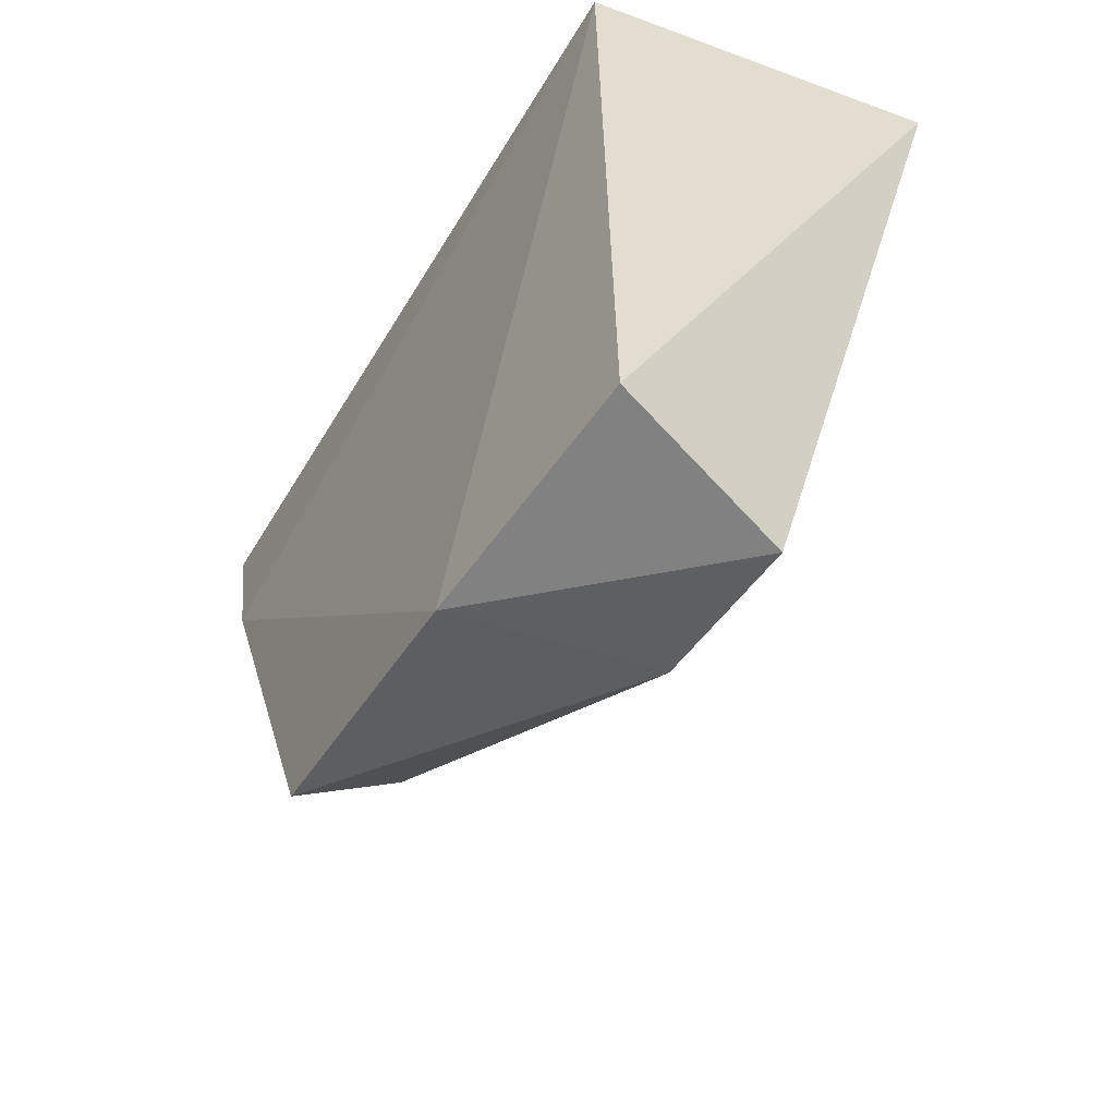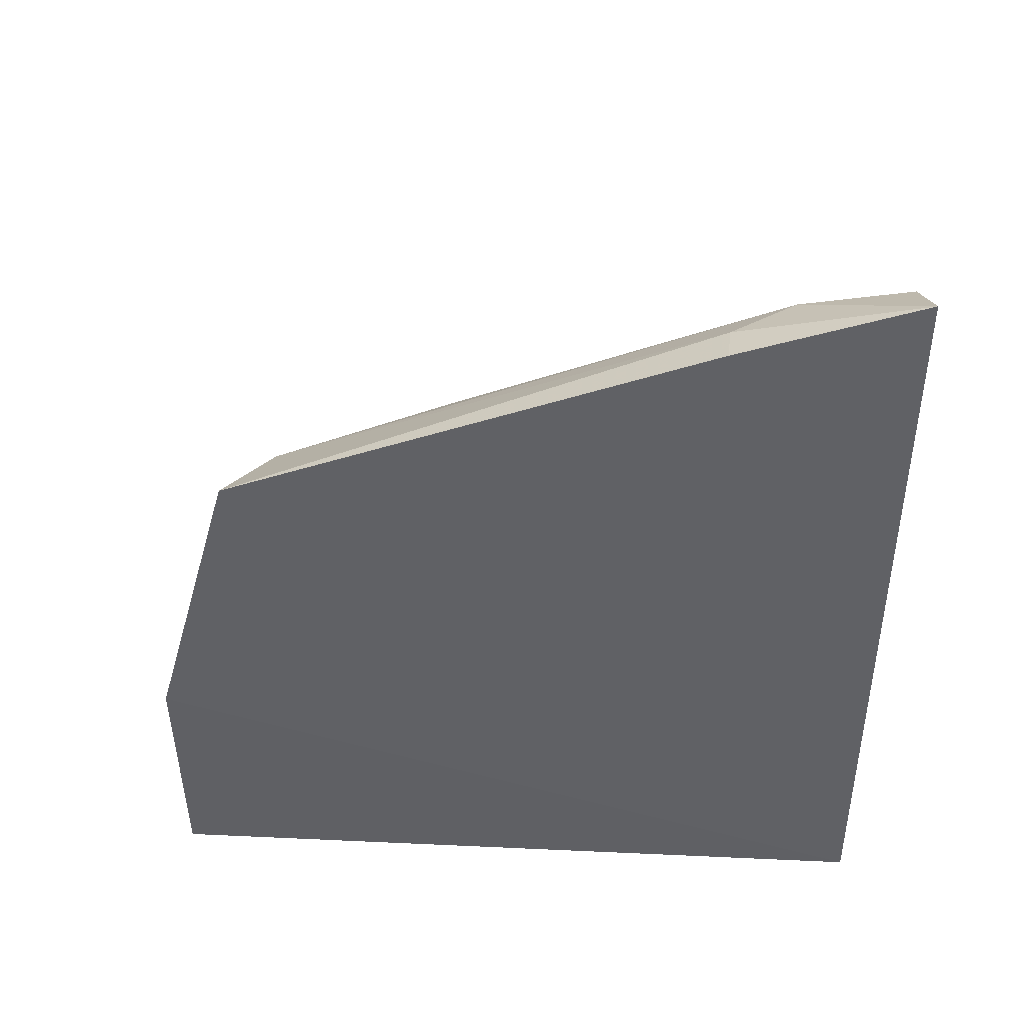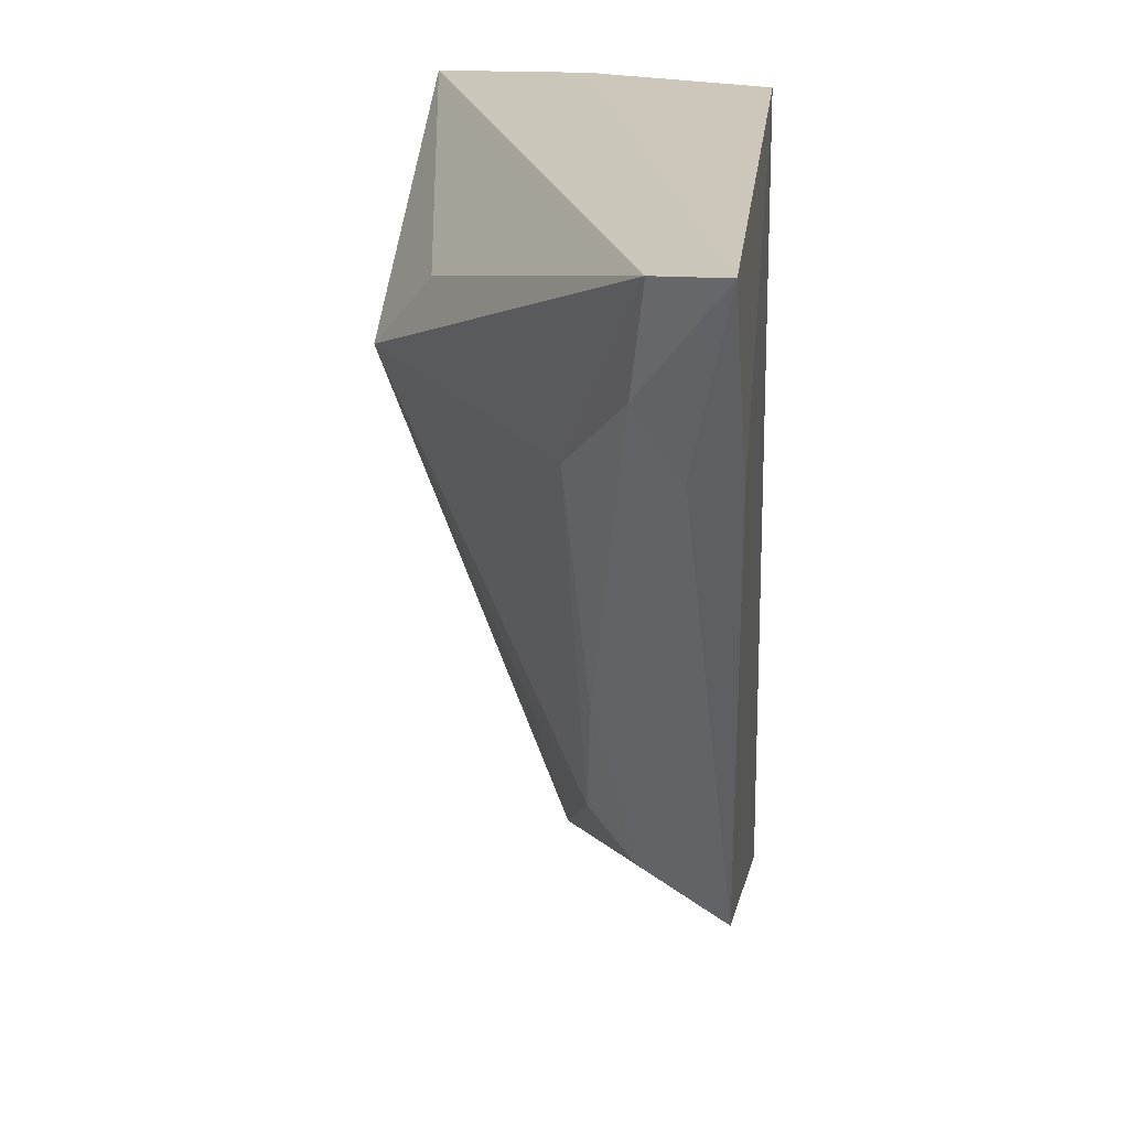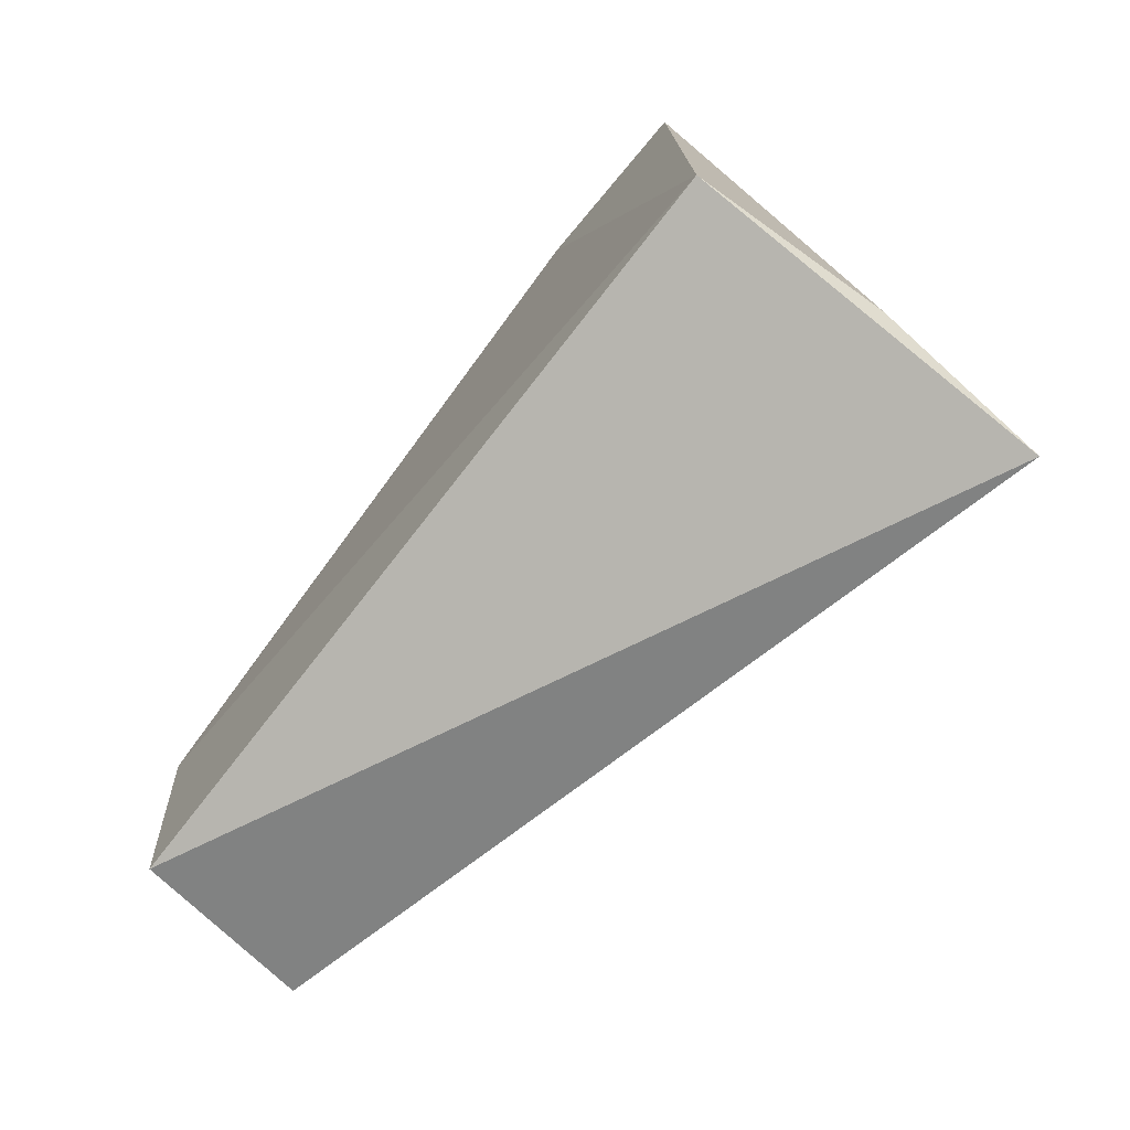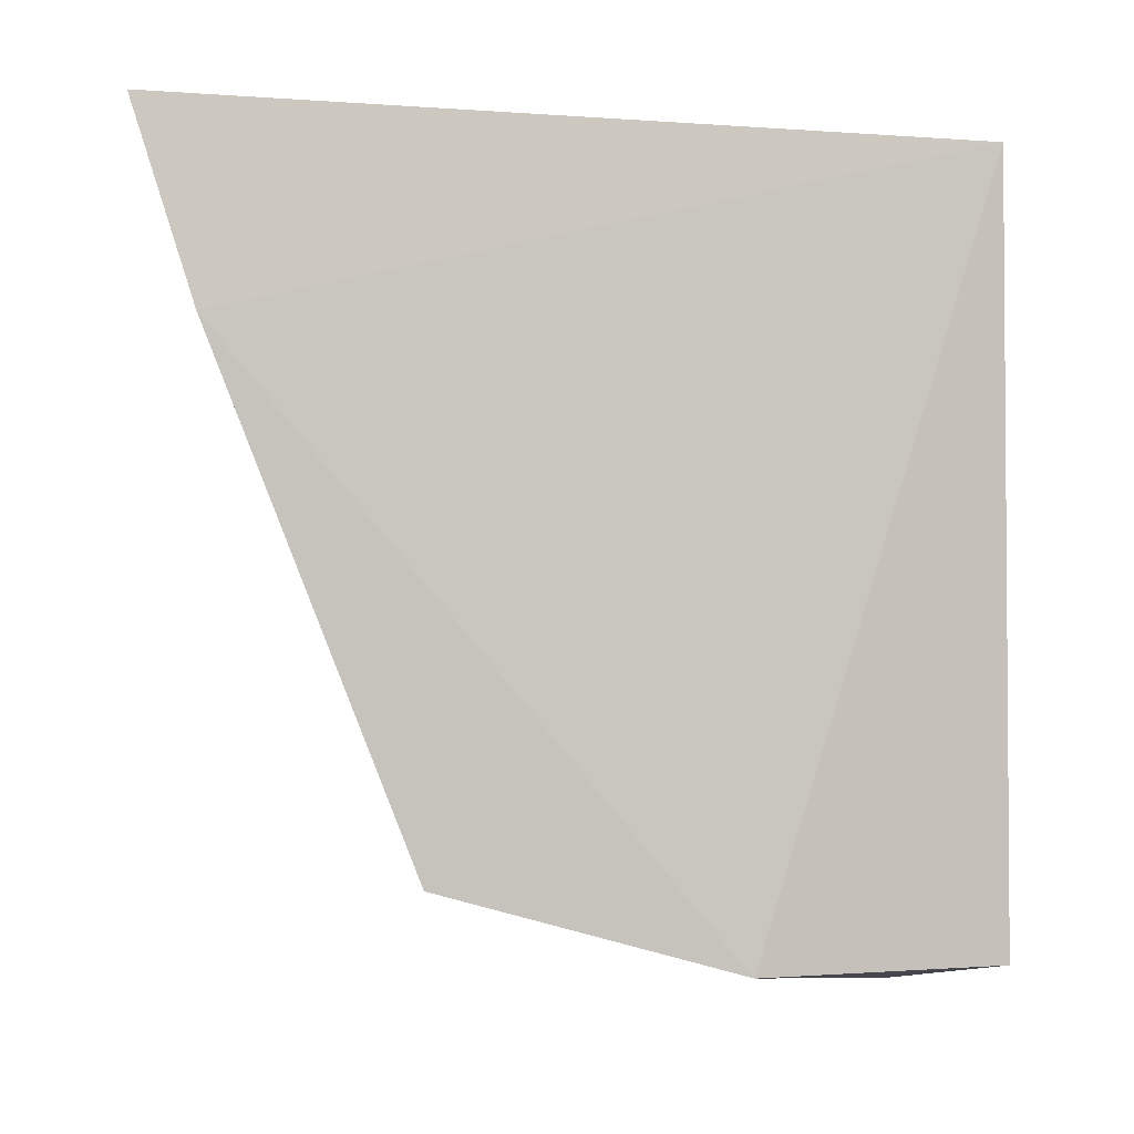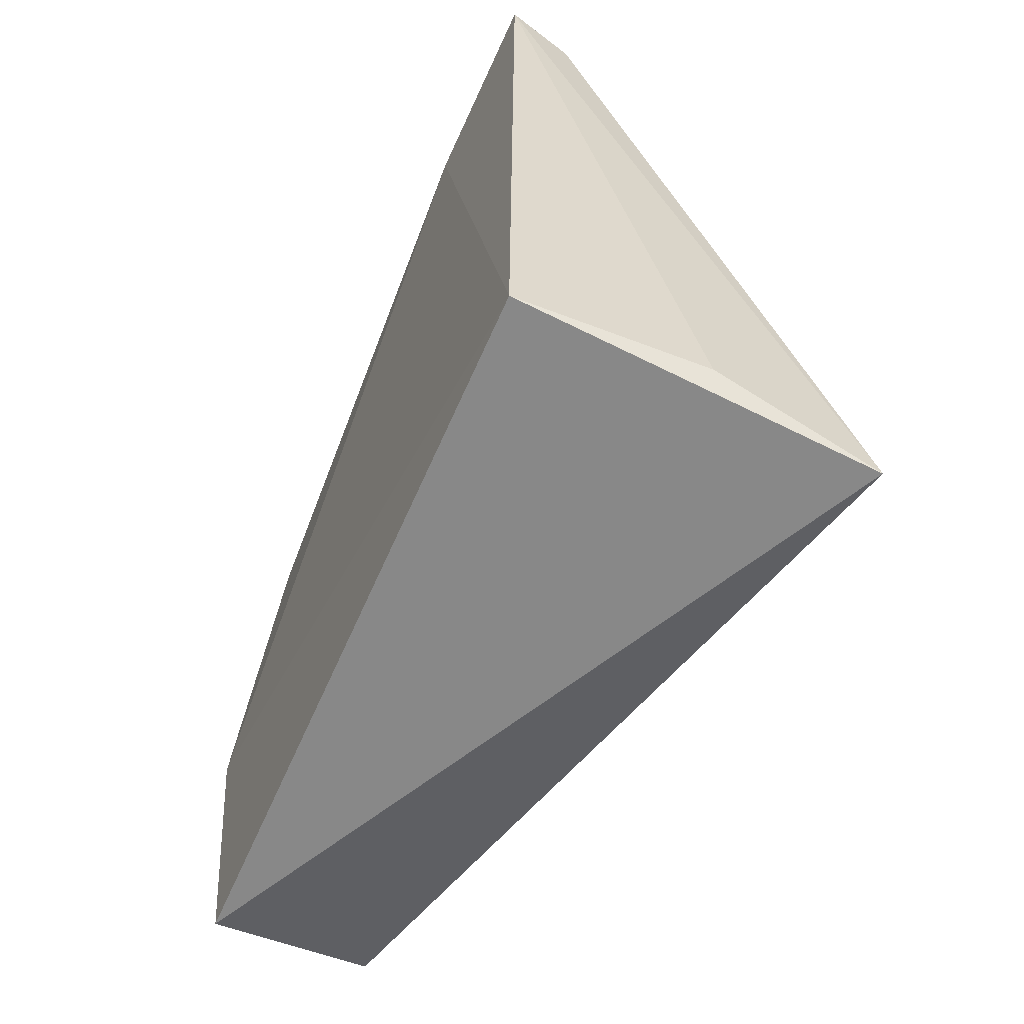
<metadata>
{"format":"obj","ext":"obj","renderer":"f3d","projection":"perspective","resolution":1024,"background":"white","views":[{"elev":-55.6,"azim":-30.5,"up":"+Z"},{"elev":42.2,"azim":-87.0,"up":"+Y"},{"elev":21.3,"azim":-173.9,"up":"+Z"},{"elev":-76.6,"azim":-38.7,"up":"+Y"},{"elev":-1.4,"azim":-104.3,"up":"+Z"},{"elev":-60.1,"azim":-23.9,"up":"+Y"}]}
</metadata>
<code>
v 0.009939 0.01392 0.04859
v 0.01735 -0.004049 0.04845
v 0.01748 0.004027 0.04445
v 0.009653 0.002324 0.0325
v 0.009877 -0.00285 0.04844
v 0.0137 -0.00196 0.03183
v 0.01185 0.007883 0.03516
v 0.01141 0.01318 0.04839
v 0.01388 -0.002978 0.04866
v 0.009762 0.0127 0.04467
v 0.01746 0.002767 0.0441
v 0.01003 -0.002983 0.03252
v 0.009935 0.008535 0.03425
v 0.01384 0.001627 0.0328
v 0.0161 0.005202 0.04618
v 0.01302 0.01065 0.04436
v 0.0117 0.01255 0.0461
v 0.01284 0.007517 0.0362
v 0.01074 0.01252 0.04474
v 0.01424 0.005321 0.03734
v 0.01266 0.008833 0.03884
f 8 1 2
f 9 5 2
f 9 2 1
f 9 1 5
f 10 5 1
f 10 4 5
f 11 3 2
f 11 2 6
f 12 5 4
f 12 4 6
f 12 6 2
f 12 2 5
f 13 4 10
f 14 13 7
f 14 6 4
f 14 4 13
f 14 11 6
f 14 3 11
f 15 8 2
f 15 2 3
f 15 3 8
f 16 8 3
f 17 8 16
f 17 1 8
f 18 14 7
f 18 16 3
f 19 13 10
f 19 10 1
f 19 1 17
f 19 17 7
f 19 7 13
f 20 18 3
f 20 3 14
f 20 14 18
f 21 17 16
f 21 16 18
f 21 18 7
f 21 7 17

</code>
